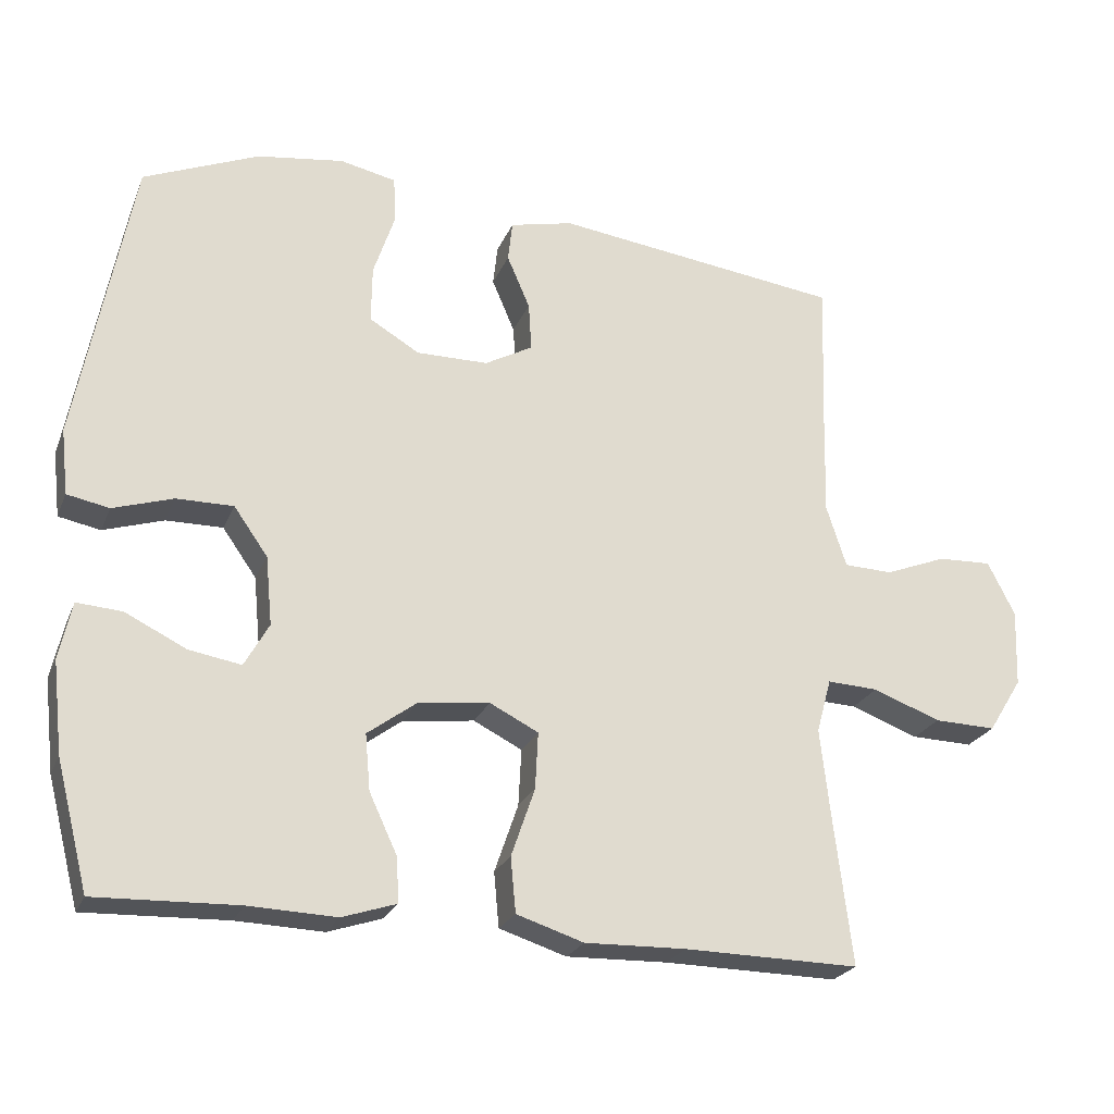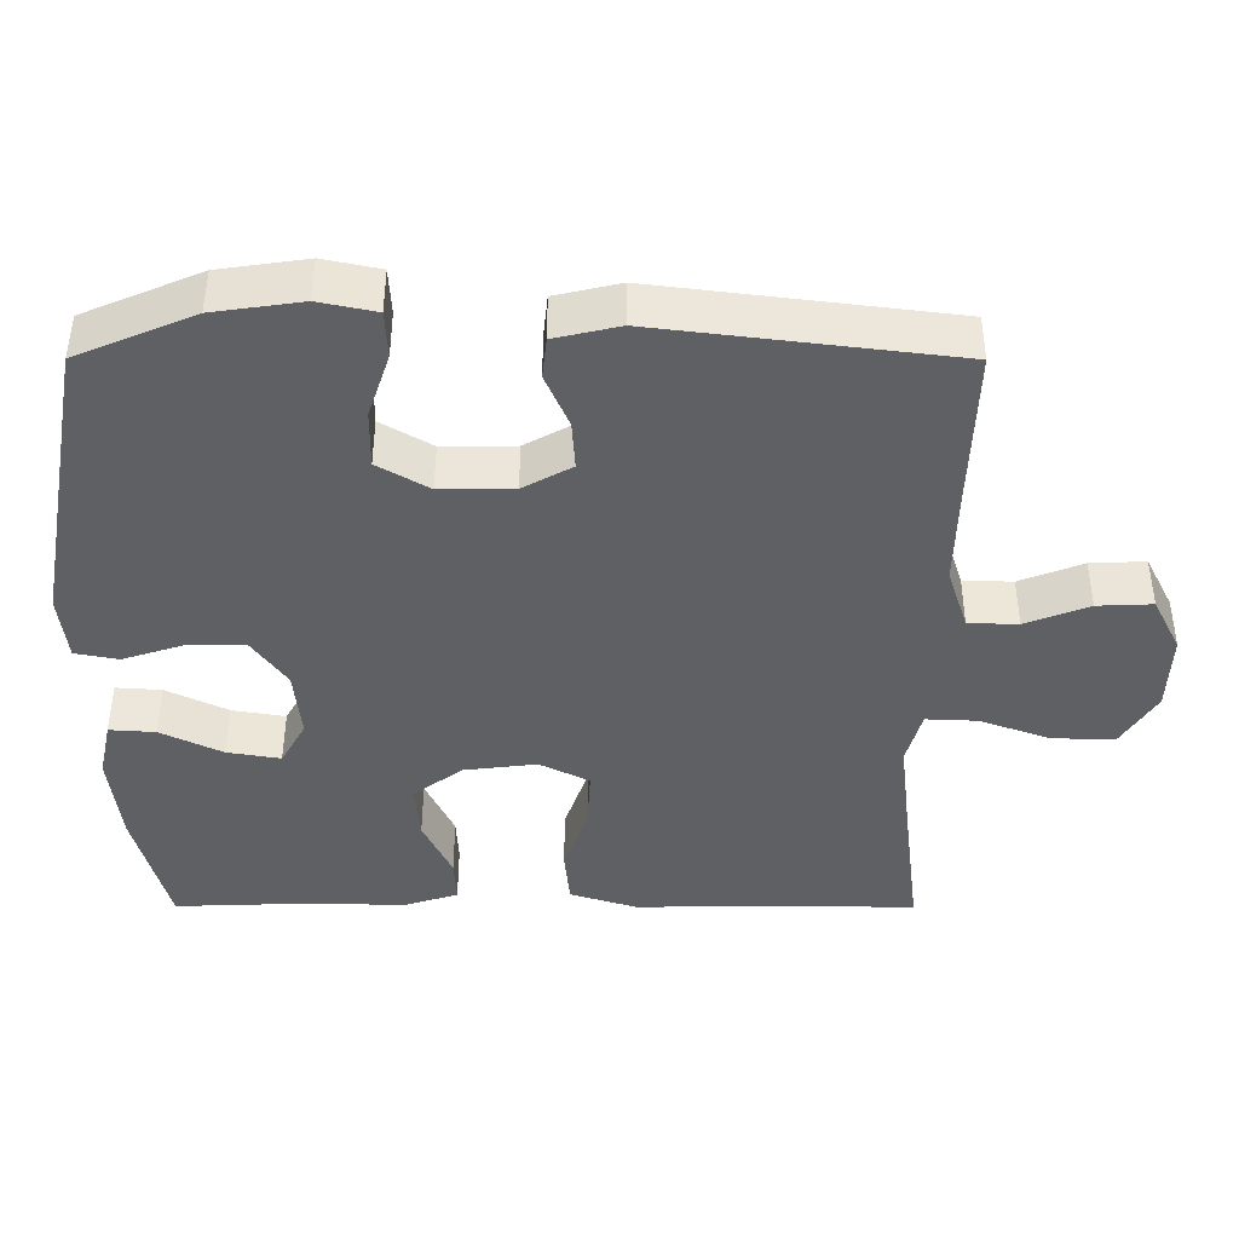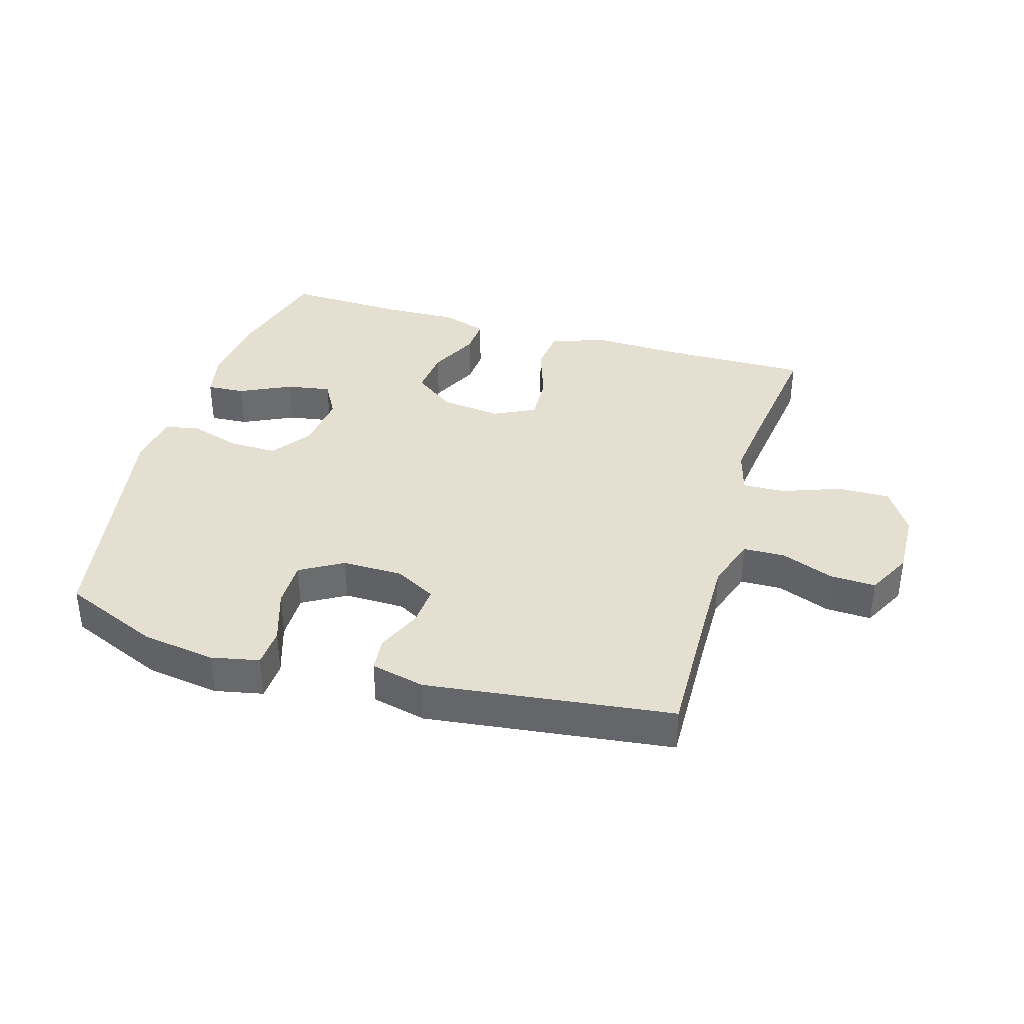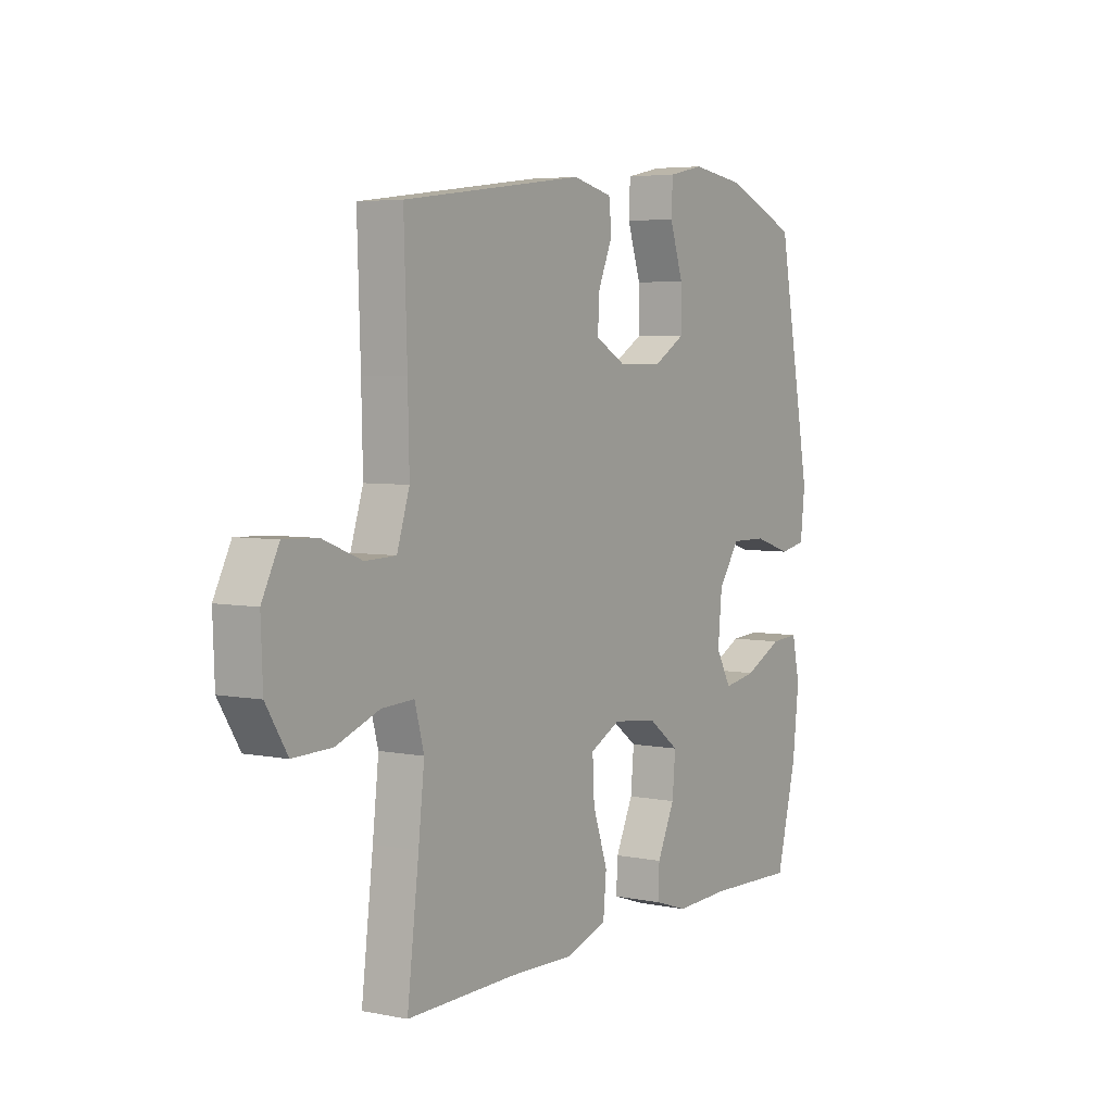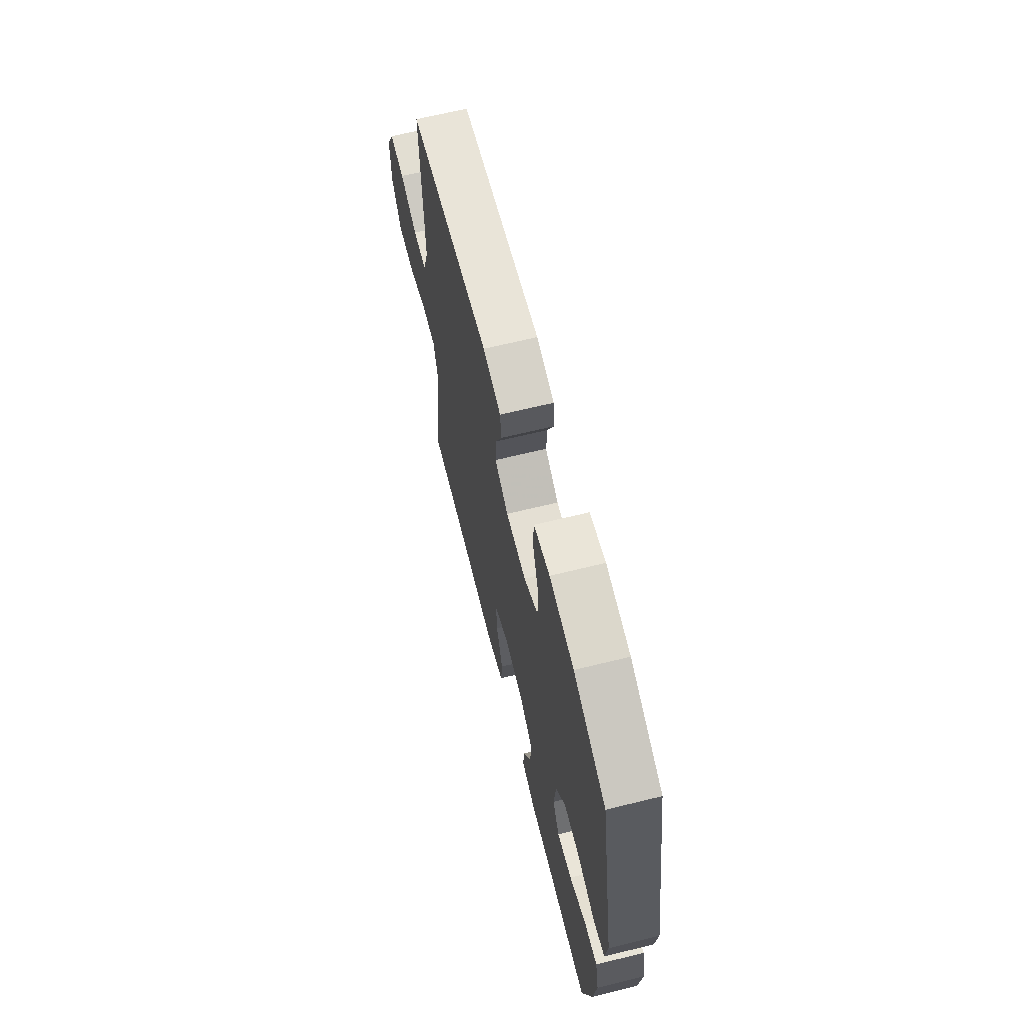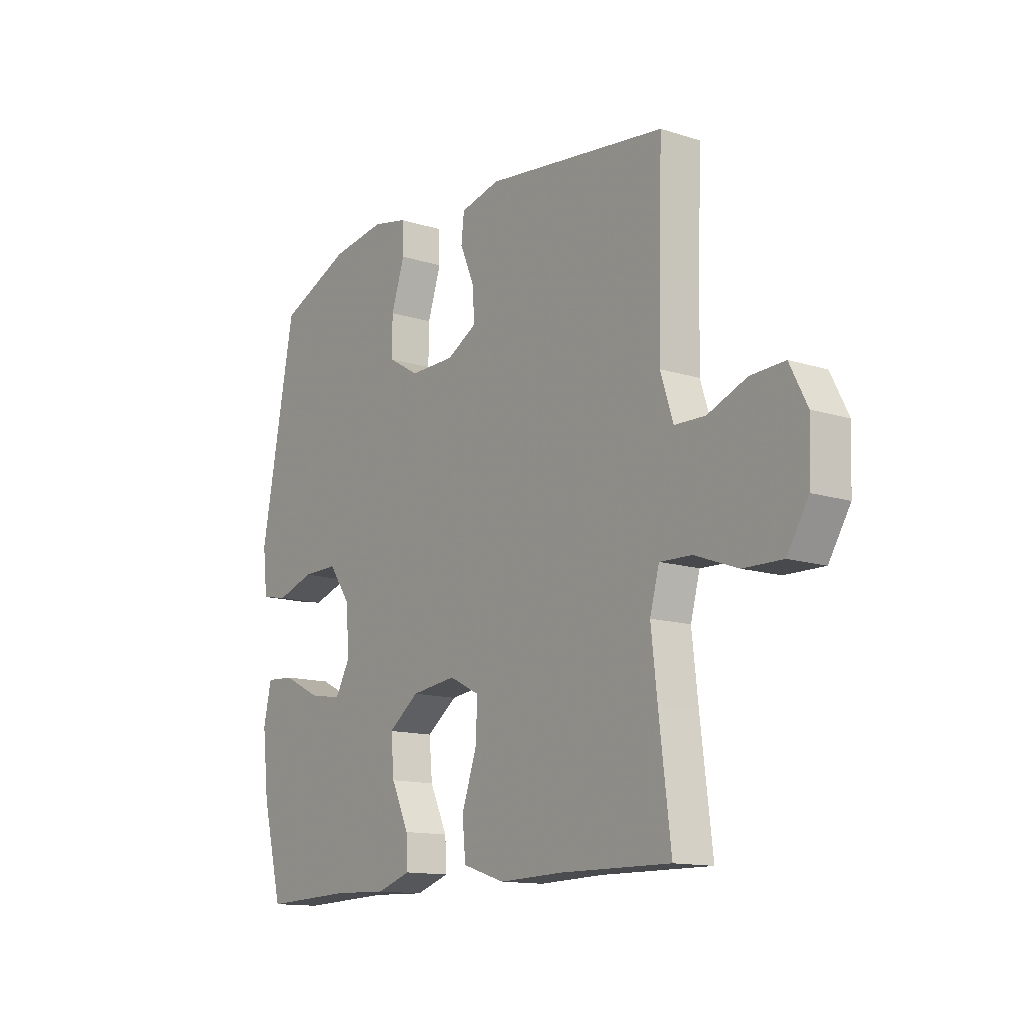
<metadata>
{"format":"obj","ext":"obj","renderer":"f3d","projection":"perspective","resolution":1024,"background":"white","views":[{"elev":-24.1,"azim":-18.8,"up":"+Z"},{"elev":47.8,"azim":0.1,"up":"+Z"},{"elev":36.8,"azim":16.6,"up":"+Y"},{"elev":4.9,"azim":122.3,"up":"+Z"},{"elev":65.8,"azim":-103.9,"up":"+Z"},{"elev":-13.4,"azim":54.3,"up":"+Z"}]}
</metadata>
<code>
v -0.5 0.07 0.5
v -0.344 0.07 0.566
v -0.227 0.07 0.583
v -0.151 0.07 0.567
v -0.148 0.07 0.504
v -0.177 0.07 0.417
v -0.178 0.07 0.34
v -0.11 0.07 0.3
v -0.013 0.07 0.301
v 0.052 0.07 0.337
v 0.048 0.07 0.402
v 0.017 0.07 0.474
v 0.023 0.07 0.529
v 0.109 0.07 0.549
v 0.5 0.07 0.5
v 0.493 0.07 0.289
v 0.49 0.07 0.158
v 0.517 0.07 0.074
v 0.583 0.07 0.072
v 0.667 0.07 0.105
v 0.74 0.07 0.108
v 0.777 0.07 0.035
v 0.773 0.07 -0.07
v 0.727 0.07 -0.144
v 0.643 0.07 -0.142
v 0.551 0.07 -0.108
v 0.482 0.07 -0.105
v 0.462 0.07 -0.178
v 0.475 0.07 -0.294
v 0.5 0.07 -0.5
v 0.263 0.07 -0.497
v 0.126 0.07 -0.501
v 0.035 0.07 -0.472
v 0.028 0.07 -0.398
v 0.06 0.07 -0.305
v 0.064 0.07 -0.228
v -0.002 0.07 -0.195
v -0.099 0.07 -0.207
v -0.165 0.07 -0.256
v -0.158 0.07 -0.332
v -0.12 0.07 -0.413
v -0.117 0.07 -0.473
v -0.19 0.07 -0.497
v -0.308 0.07 -0.493
v -0.5 0.07 -0.5
v -0.544 0.07 -0.329
v -0.558 0.07 -0.205
v -0.541 0.07 -0.128
v -0.48 0.07 -0.132
v -0.398 0.07 -0.172
v -0.327 0.07 -0.184
v -0.294 0.07 -0.125
v -0.303 0.07 -0.032
v -0.349 0.07 0.033
v -0.426 0.07 0.032
v -0.507 0.07 0.006
v -0.564 0.07 0.017
v -0.574 0.07 0.106
v -0.5 0 0.5
v -0.344 0 0.566
v -0.227 0 0.583
v -0.151 0 0.567
v -0.148 0 0.504
v -0.177 0 0.417
v -0.178 0 0.34
v -0.11 0 0.3
v -0.013 0 0.301
v 0.052 0 0.337
v 0.048 0 0.402
v 0.017 0 0.474
v 0.023 0 0.529
v 0.109 0 0.549
v 0.5 0 0.5
v 0.493 0 0.289
v 0.49 0 0.158
v 0.517 0 0.074
v 0.583 0 0.072
v 0.667 0 0.105
v 0.74 0 0.108
v 0.777 0 0.035
v 0.773 0 -0.07
v 0.727 0 -0.144
v 0.643 0 -0.142
v 0.551 0 -0.108
v 0.482 0 -0.105
v 0.462 0 -0.178
v 0.475 0 -0.294
v 0.5 0 -0.5
v 0.263 0 -0.497
v 0.126 0 -0.501
v 0.035 0 -0.472
v 0.028 0 -0.398
v 0.06 0 -0.305
v 0.064 0 -0.228
v -0.002 0 -0.195
v -0.099 0 -0.207
v -0.165 0 -0.256
v -0.158 0 -0.332
v -0.12 0 -0.413
v -0.117 0 -0.473
v -0.19 0 -0.497
v -0.308 0 -0.493
v -0.5 0 -0.5
v -0.544 0 -0.329
v -0.558 0 -0.205
v -0.541 0 -0.128
v -0.48 0 -0.132
v -0.398 0 -0.172
v -0.327 0 -0.184
v -0.294 0 -0.125
v -0.303 0 -0.032
v -0.349 0 0.033
v -0.426 0 0.032
v -0.507 0 0.006
v -0.564 0 0.017
v -0.574 0 0.106
f 4 5 6
f 3 4 6
f 2 3 6
f 1 2 6
f 58 1 6
f 57 58 6
f 56 57 6
f 55 56 6
f 54 55 6 7
f 53 54 7 8
f 52 53 8 9
f 51 52 9 10
f 48 49 50
f 47 48 50
f 46 47 50
f 45 46 50
f 44 45 50
f 44 50 51
f 43 44 51
f 42 43 51
f 41 42 51
f 40 41 51
f 39 40 51
f 38 39 51 10
f 33 34 35
f 32 33 35
f 31 32 35
f 31 35 36
f 30 31 36
f 29 30 36
f 28 29 36 37
f 24 25 26
f 23 24 26
f 22 23 26
f 21 22 26
f 20 21 26
f 19 20 26
f 18 19 26 27
f 27 28 37
f 18 27 37
f 17 18 37
f 14 15 16
f 13 14 16
f 12 13 16
f 11 12 16
f 10 11 16 17
f 10 17 37 38
f 64 63 62
f 64 62 61
f 64 61 60
f 64 60 59
f 64 59 116
f 64 116 115
f 64 115 114
f 64 114 113
f 65 64 113 112
f 66 65 112 111
f 67 66 111 110
f 68 67 110 109
f 108 107 106
f 108 106 105
f 108 105 104
f 108 104 103
f 108 103 102
f 109 108 102
f 109 102 101
f 109 101 100
f 109 100 99
f 109 99 98
f 109 98 97
f 68 109 97 96
f 93 92 91
f 93 91 90
f 93 90 89
f 94 93 89
f 94 89 88
f 94 88 87
f 95 94 87 86
f 84 83 82
f 84 82 81
f 84 81 80
f 84 80 79
f 84 79 78
f 84 78 77
f 85 84 77 76
f 95 86 85
f 95 85 76
f 95 76 75
f 74 73 72
f 74 72 71
f 74 71 70
f 74 70 69
f 75 74 69 68
f 96 95 75 68
f 1 59 60 2
f 2 60 61 3
f 3 61 62 4
f 4 62 63 5
f 5 63 64 6
f 6 64 65 7
f 7 65 66 8
f 8 66 67 9
f 9 67 68 10
f 10 68 69 11
f 11 69 70 12
f 12 70 71 13
f 13 71 72 14
f 14 72 73 15
f 15 73 74 16
f 16 74 75 17
f 17 75 76 18
f 18 76 77 19
f 19 77 78 20
f 20 78 79 21
f 21 79 80 22
f 22 80 81 23
f 23 81 82 24
f 24 82 83 25
f 25 83 84 26
f 26 84 85 27
f 27 85 86 28
f 28 86 87 29
f 29 87 88 30
f 30 88 89 31
f 31 89 90 32
f 32 90 91 33
f 33 91 92 34
f 34 92 93 35
f 35 93 94 36
f 36 94 95 37
f 37 95 96 38
f 38 96 97 39
f 39 97 98 40
f 40 98 99 41
f 41 99 100 42
f 42 100 101 43
f 43 101 102 44
f 44 102 103 45
f 45 103 104 46
f 46 104 105 47
f 47 105 106 48
f 48 106 107 49
f 49 107 108 50
f 50 108 109 51
f 51 109 110 52
f 52 110 111 53
f 53 111 112 54
f 54 112 113 55
f 55 113 114 56
f 56 114 115 57
f 57 115 116 58
f 58 116 59 1

</code>
